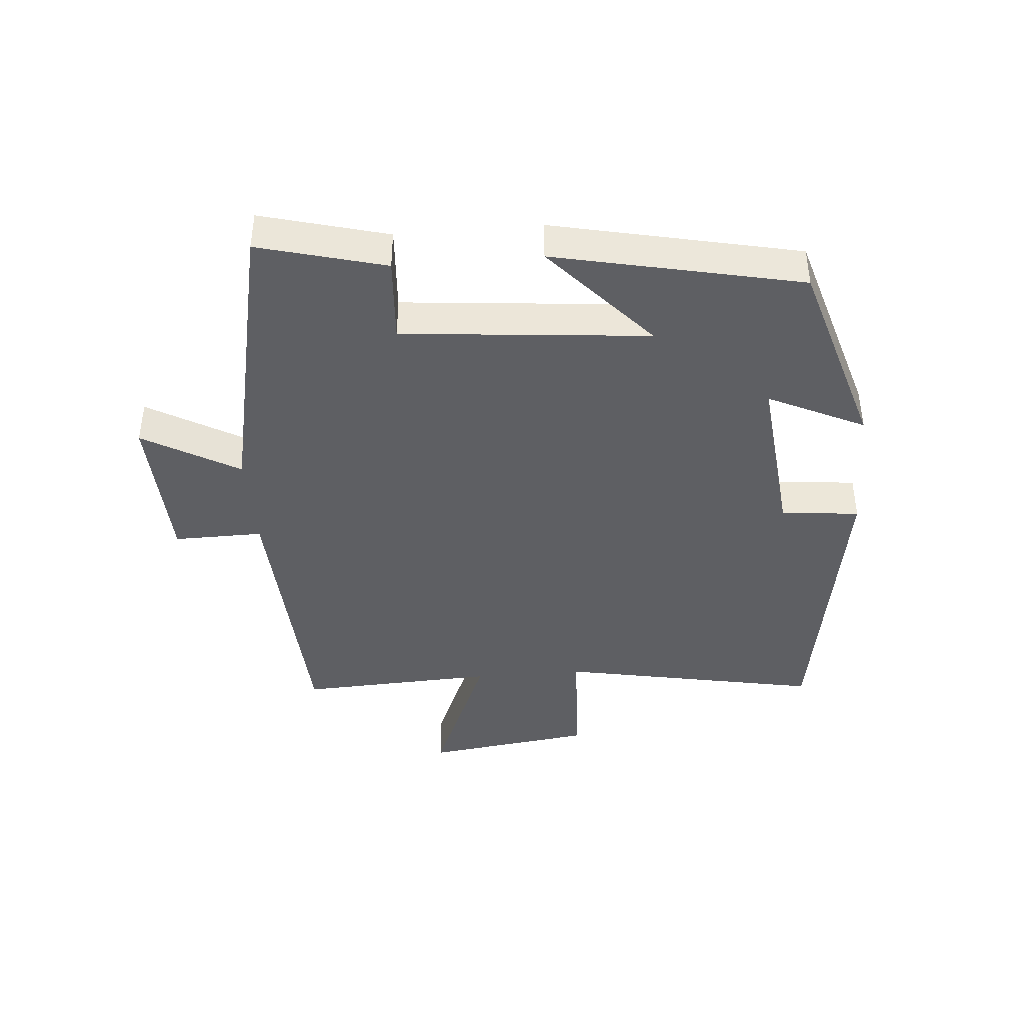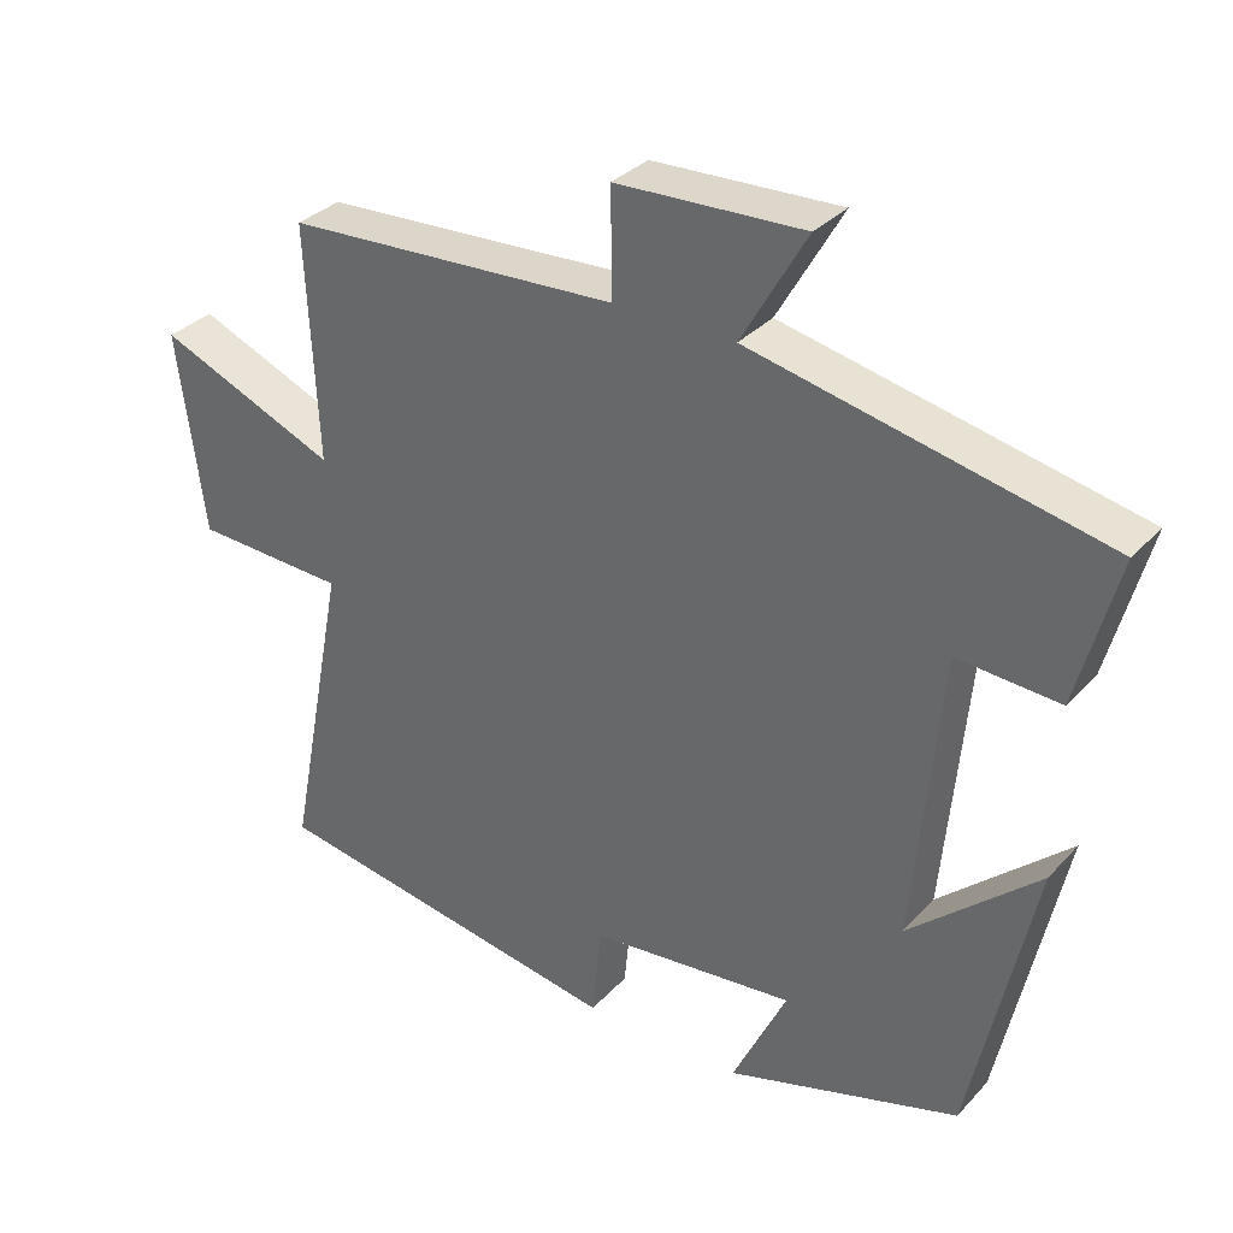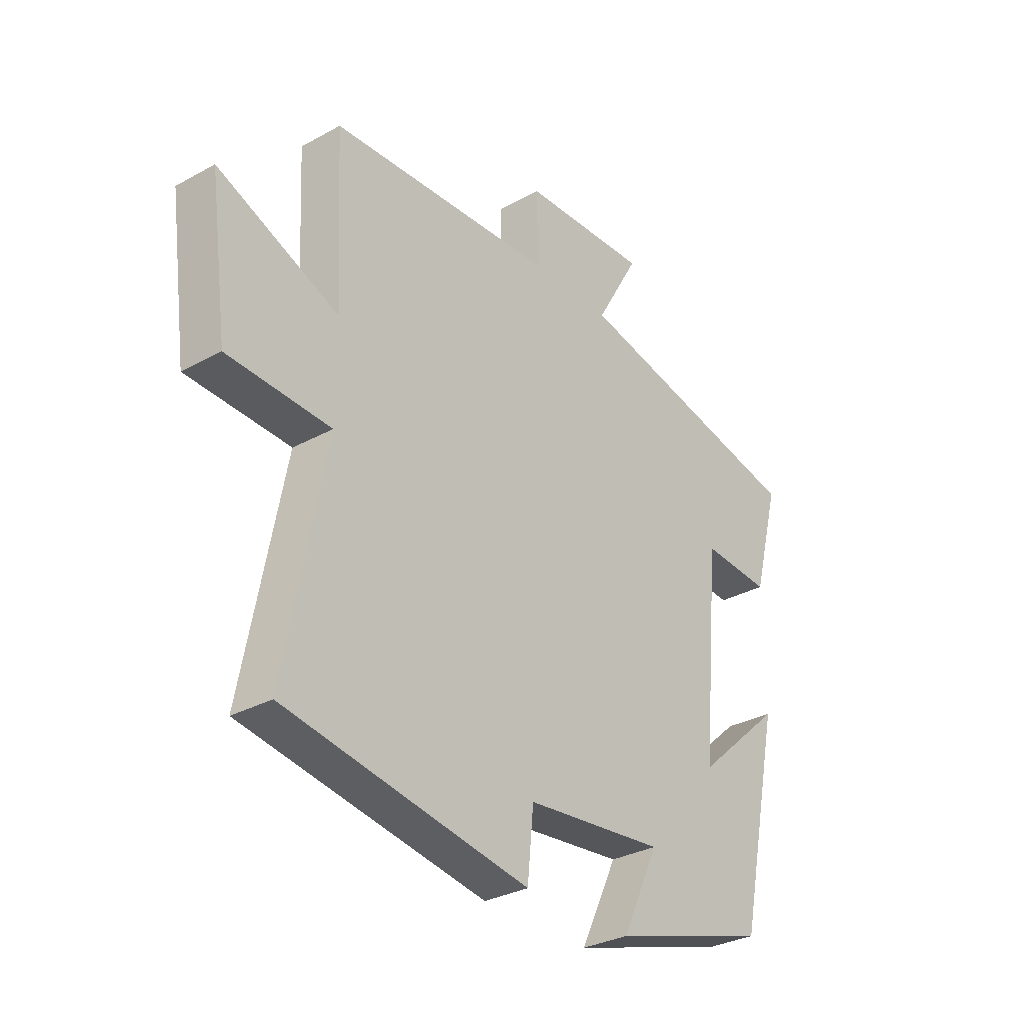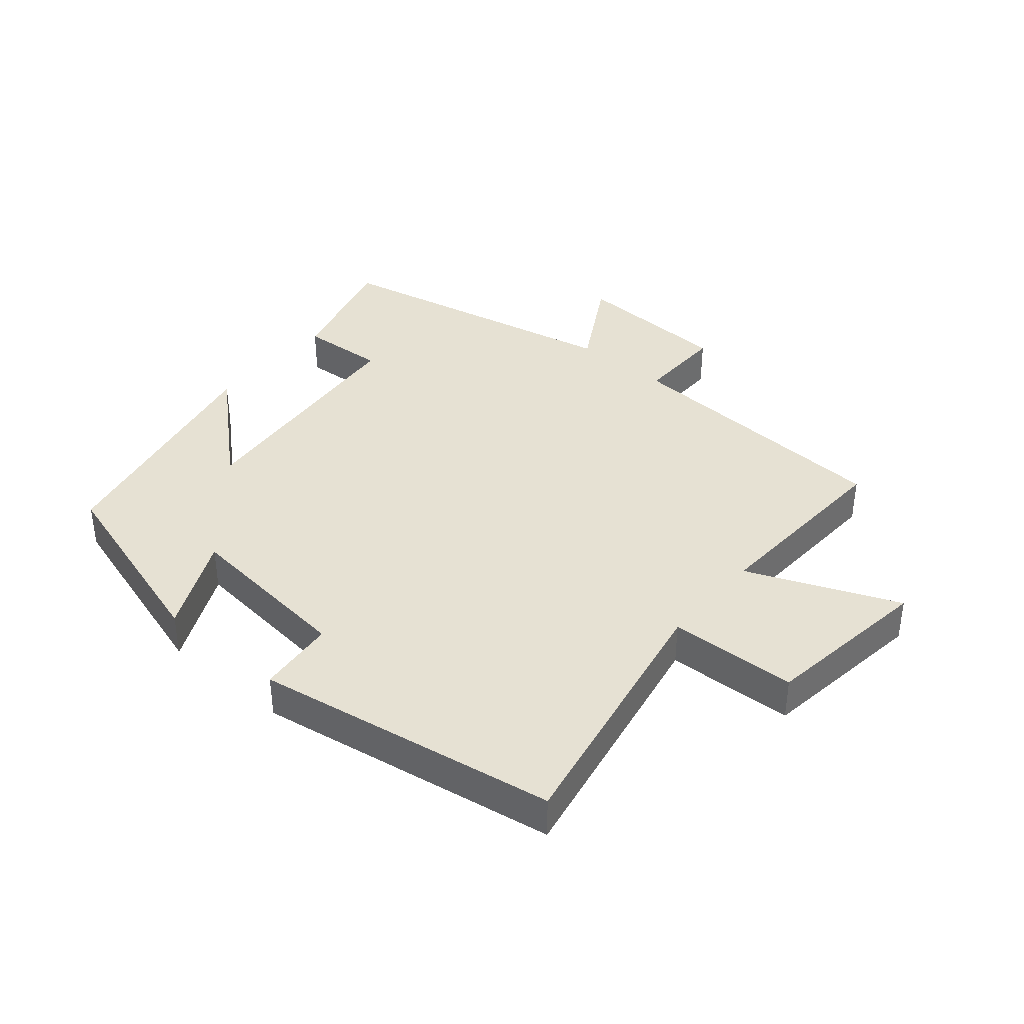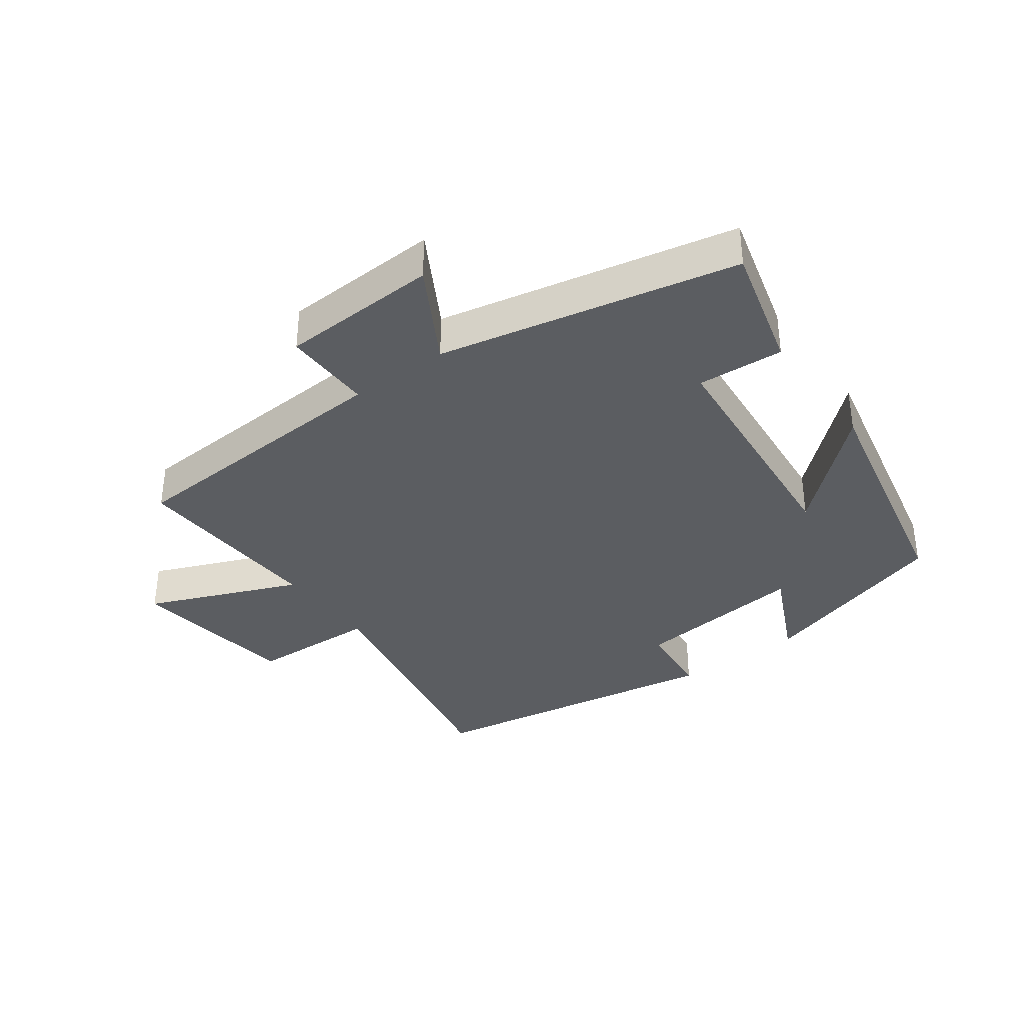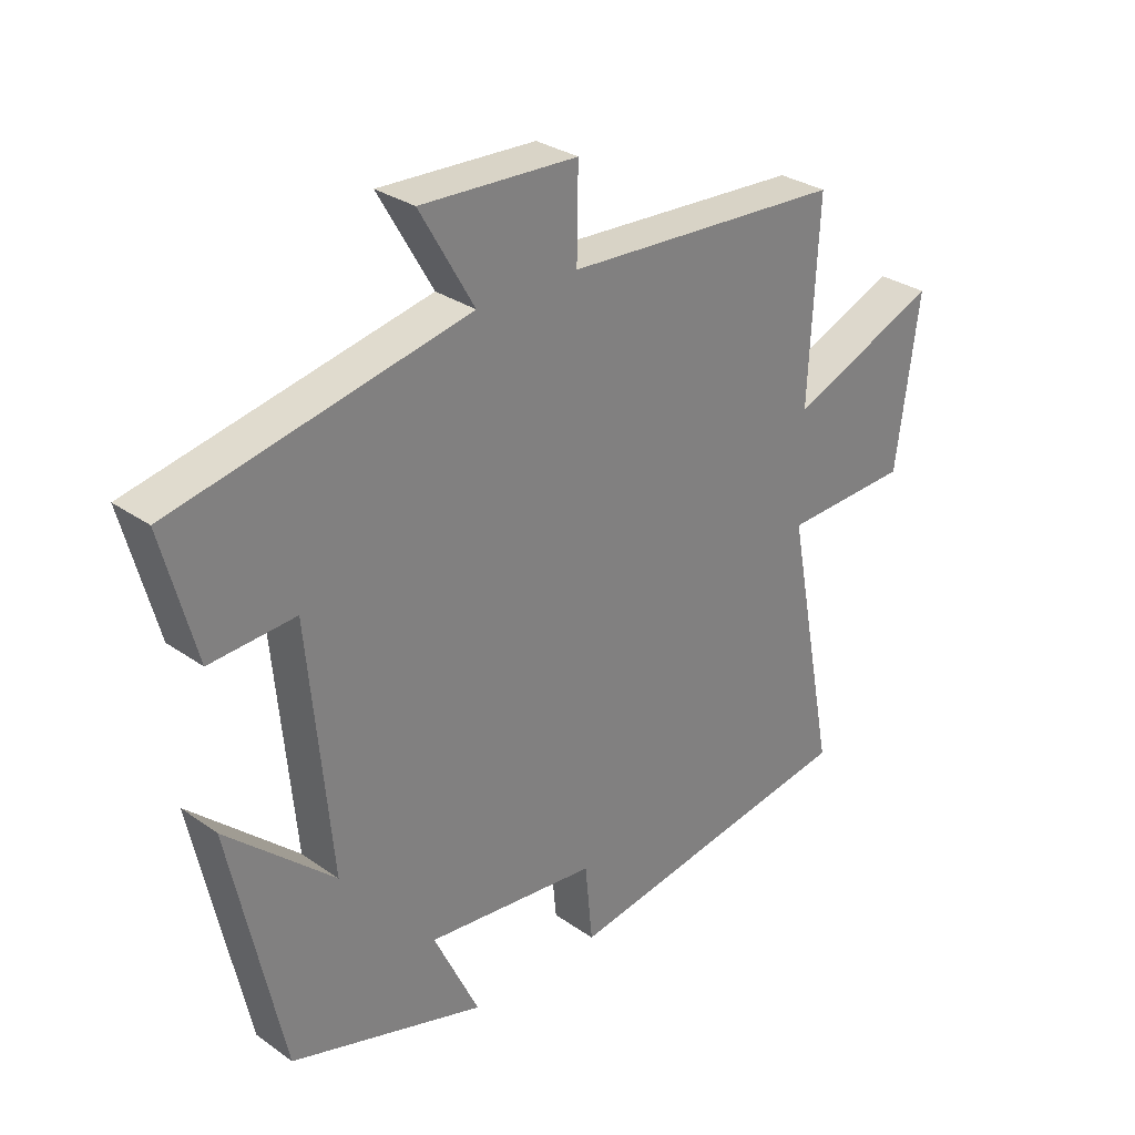
<metadata>
{"format":"obj","ext":"obj","renderer":"f3d","projection":"perspective","resolution":1024,"background":"white","views":[{"elev":-41.6,"azim":94.7,"up":"+Y"},{"elev":32.7,"azim":35.2,"up":"+Z"},{"elev":-31.1,"azim":-51.7,"up":"+Z"},{"elev":38.7,"azim":-139.6,"up":"+Y"},{"elev":-36.1,"azim":36.3,"up":"+Y"},{"elev":30.0,"azim":135.6,"up":"+Z"}]}
</metadata>
<code>
v -0.579 0.07 -0.42
v -0.5 0.07 -0.009
v -0.701 0.07 0
v -0.737 0.07 0.266
v -0.5 0.07 0.167
v -0.515 0.07 0.476
v -0.073 0.07 0.5
v -0.075 0.07 0.64
v 0.173 0.07 0.65
v 0.087 0.07 0.5
v 0.553 0.07 0.401
v 0.5 0.07 0.203
v 0.365 0.07 0.212
v 0.329 0.07 -0.174
v 0.5 0.07 -0.021
v 0.417 0.07 -0.407
v 0.108 0.07 -0.5
v 0.18 0.07 -0.349
v -0.092 0.07 -0.377
v -0.104 0.07 -0.5
v -0.579 0 -0.42
v -0.5 0 -0.009
v -0.701 0 0
v -0.737 0 0.266
v -0.5 0 0.167
v -0.515 0 0.476
v -0.073 0 0.5
v -0.075 0 0.64
v 0.173 0 0.65
v 0.087 0 0.5
v 0.553 0 0.401
v 0.5 0 0.203
v 0.365 0 0.212
v 0.329 0 -0.174
v 0.5 0 -0.021
v 0.417 0 -0.407
v 0.108 0 -0.5
v 0.18 0 -0.349
v -0.092 0 -0.377
v -0.104 0 -0.5
f 19 20 1 2
f 18 19 2
f 16 17 18
f 15 16 18
f 14 15 18
f 13 14 18 2
f 10 11 12 13
f 10 13 2 3
f 7 8 9 10
f 5 6 7 10
f 5 10 3
f 3 4 5
f 22 21 40 39
f 22 39 38
f 38 37 36
f 38 36 35
f 38 35 34
f 22 38 34 33
f 33 32 31 30
f 23 22 33 30
f 30 29 28 27
f 30 27 26 25
f 23 30 25
f 25 24 23
f 1 21 22 2
f 2 22 23 3
f 3 23 24 4
f 4 24 25 5
f 5 25 26 6
f 6 26 27 7
f 7 27 28 8
f 8 28 29 9
f 9 29 30 10
f 10 30 31 11
f 11 31 32 12
f 12 32 33 13
f 13 33 34 14
f 14 34 35 15
f 15 35 36 16
f 16 36 37 17
f 17 37 38 18
f 18 38 39 19
f 19 39 40 20
f 20 40 21 1

</code>
